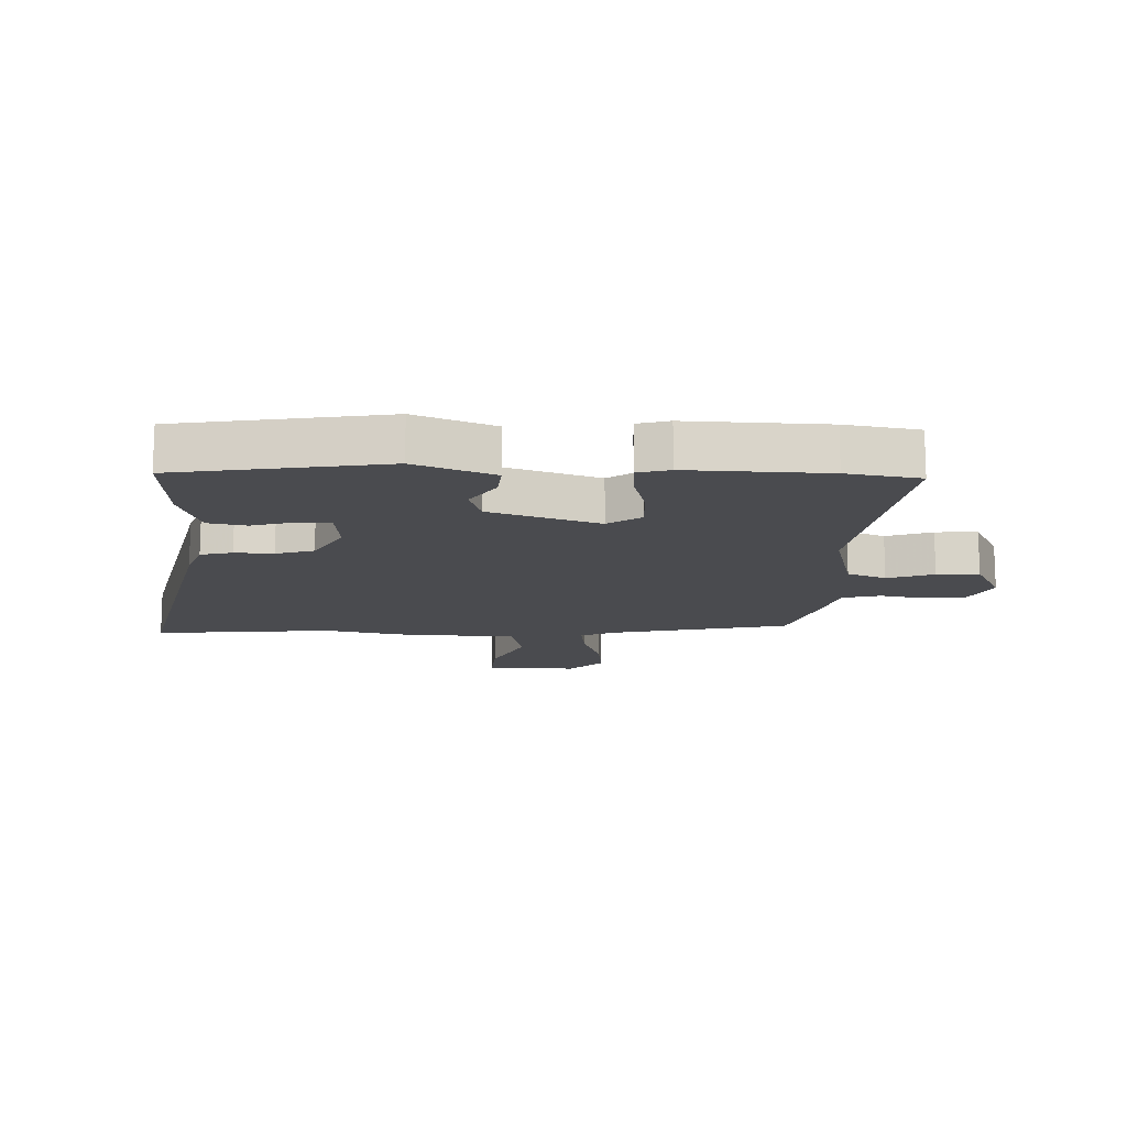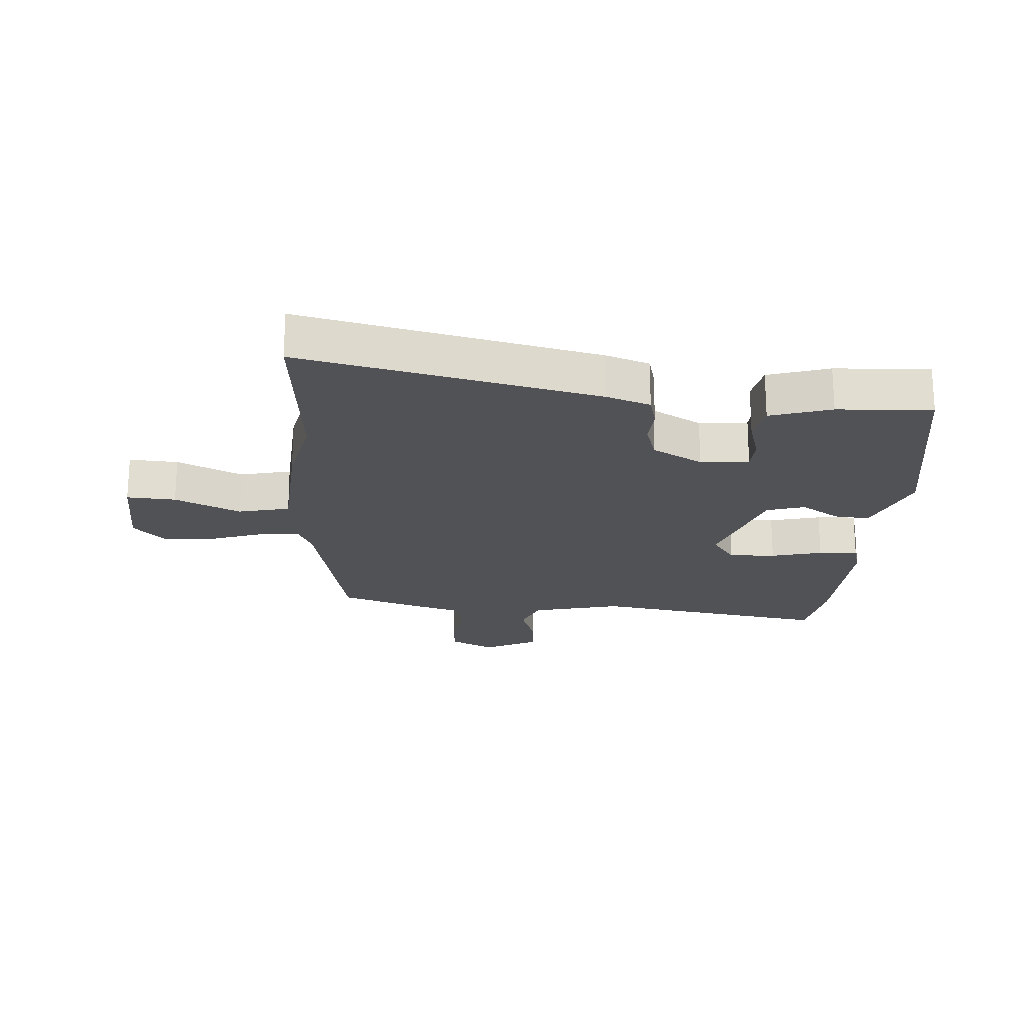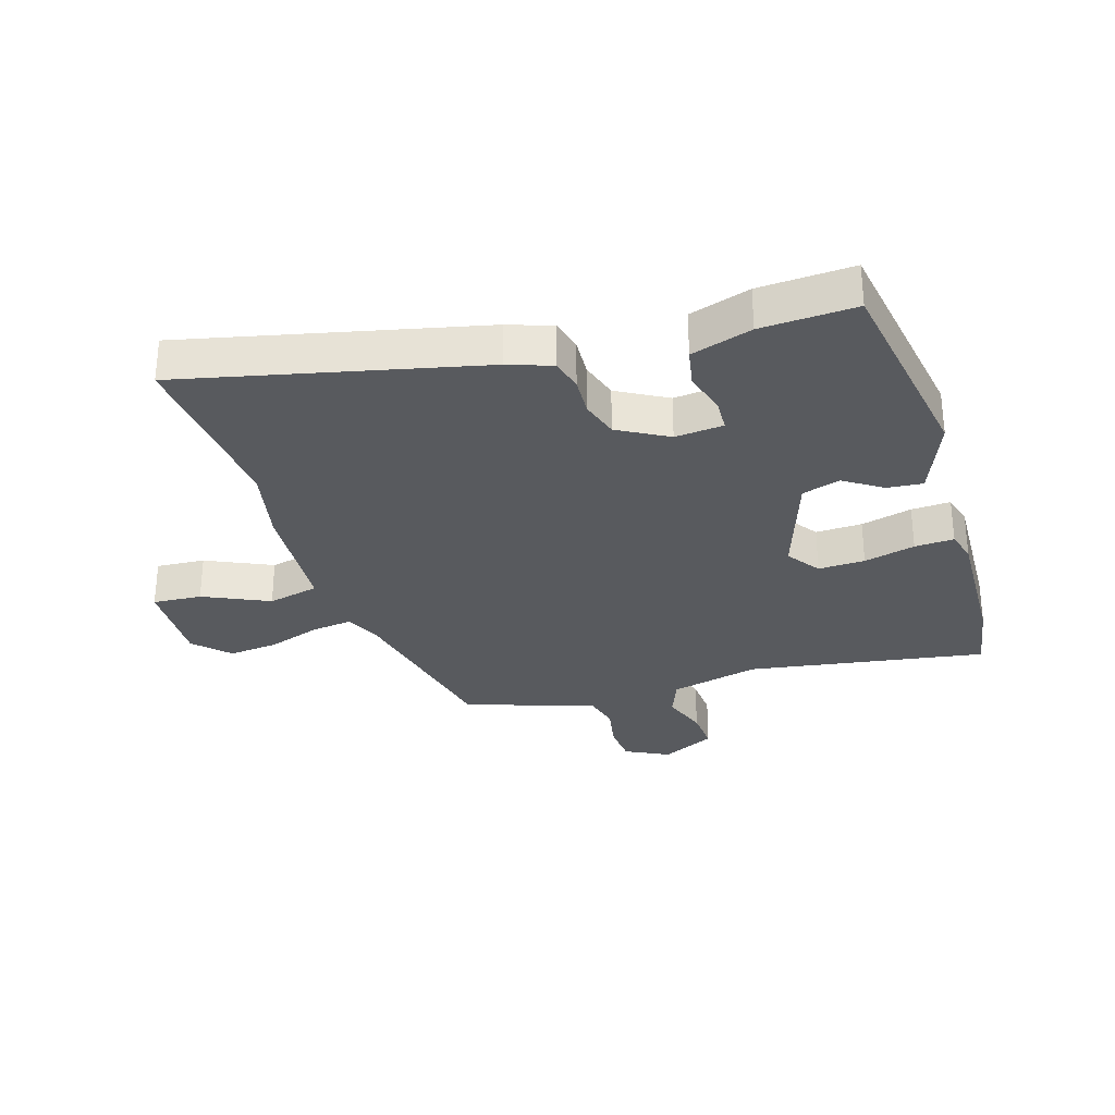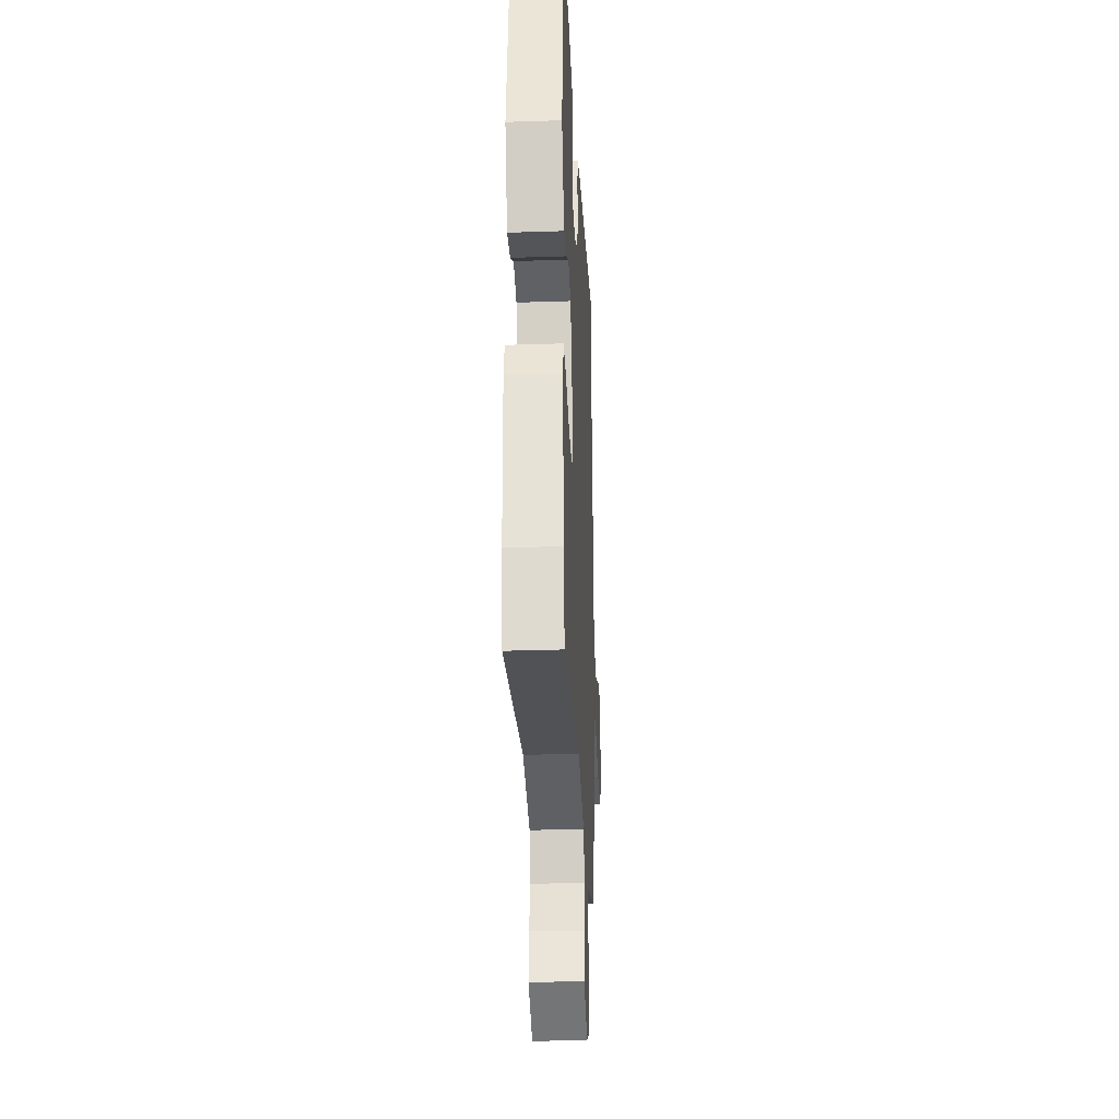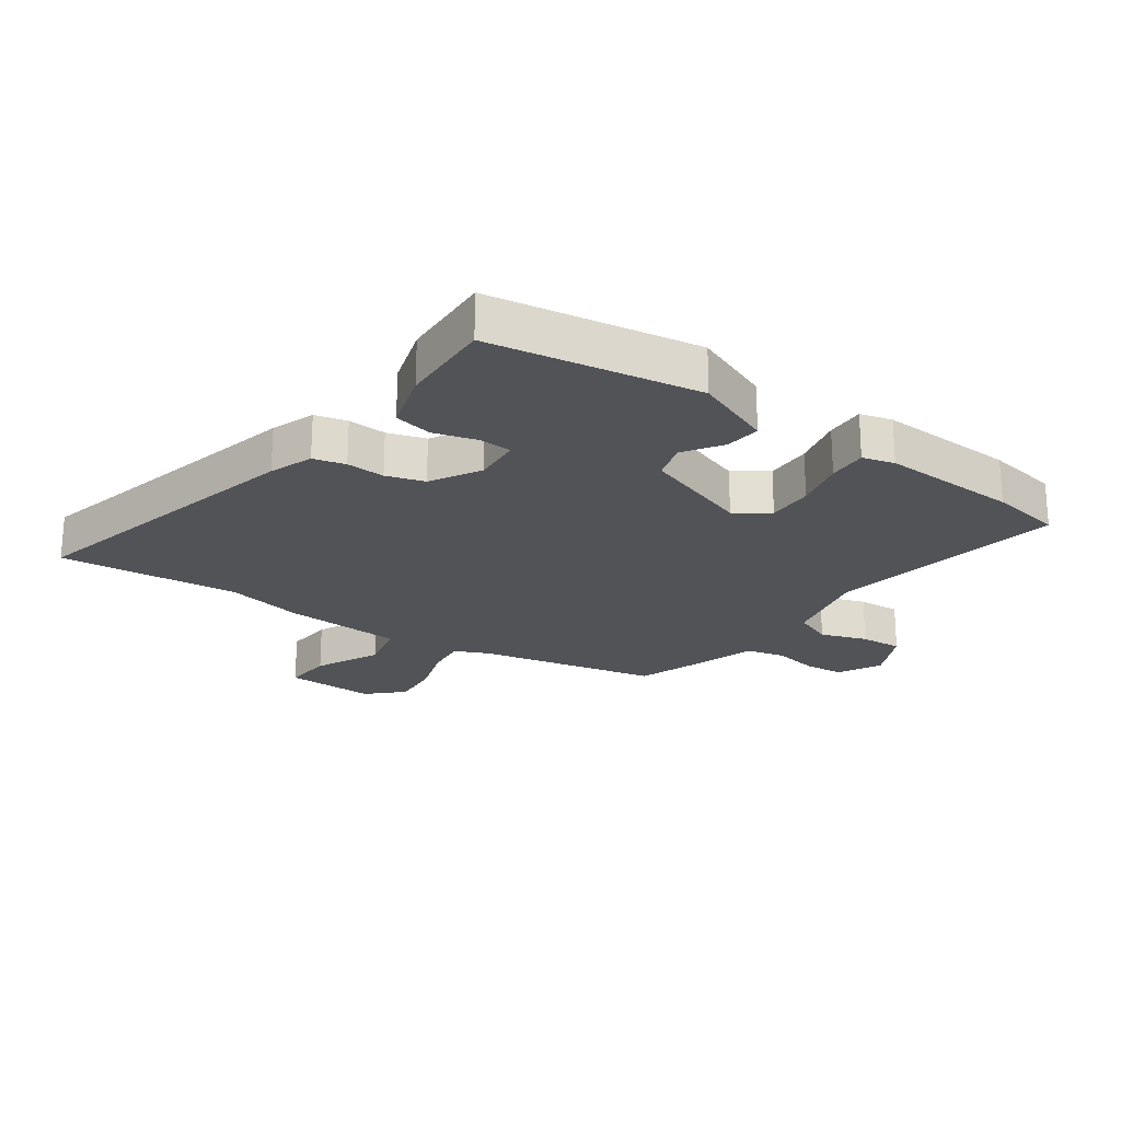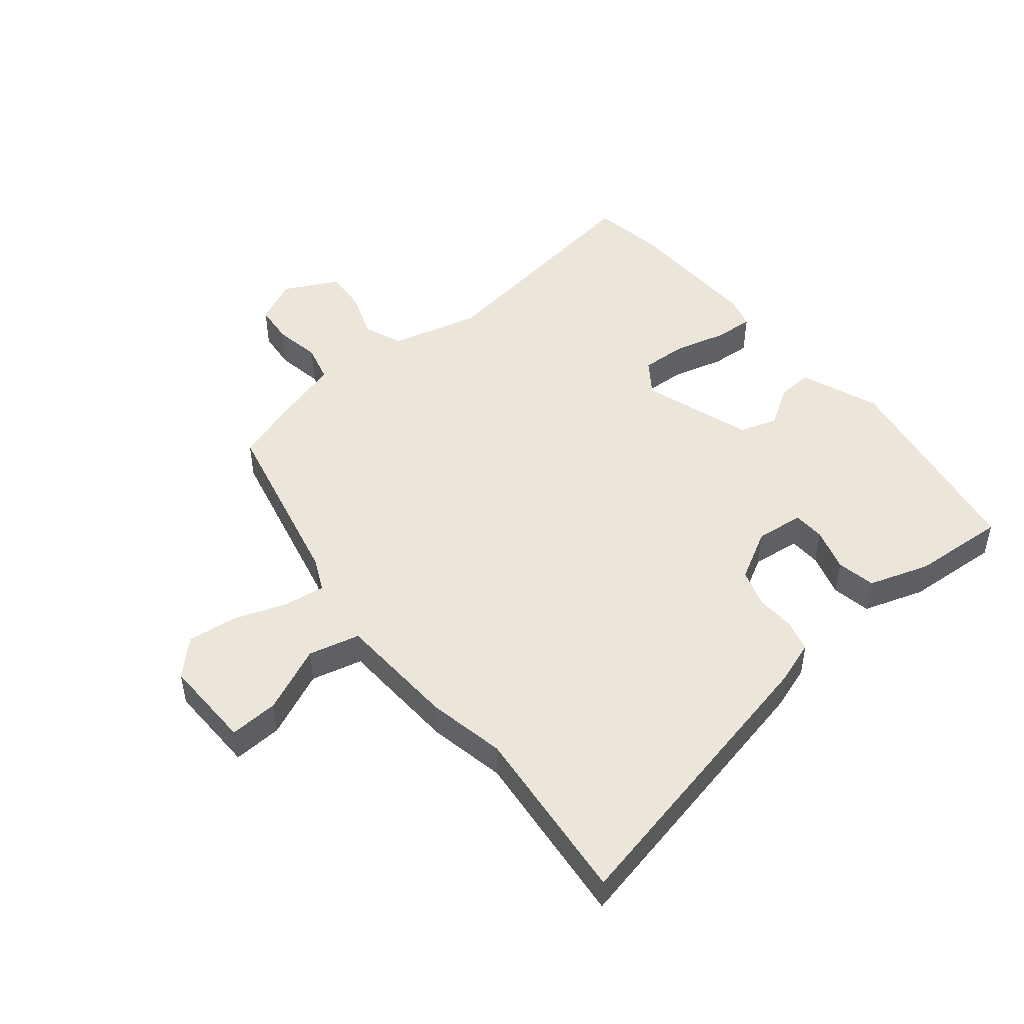
<metadata>
{"format":"obj","ext":"obj","renderer":"f3d","projection":"perspective","resolution":1024,"background":"white","views":[{"elev":-14.3,"azim":88.7,"up":"+Y"},{"elev":-20.9,"azim":-3.5,"up":"+Y"},{"elev":-30.5,"azim":17.7,"up":"+Y"},{"elev":-30.6,"azim":92.7,"up":"+Z"},{"elev":-22.3,"azim":54.9,"up":"+Y"},{"elev":48.4,"azim":-38.2,"up":"+Y"}]}
</metadata>
<code>
v 0.491 0.07 0.498
v 0.544 0.07 0.152
v 0.491 0.07 0.022
v 0.432 0.07 0.028
v 0.369 0.07 0.07
v 0.306 0.07 0.051
v 0.243 0.07 -0.129
v 0.281 0.07 -0.184
v 0.358 0.07 -0.182
v 0.443 0.07 -0.161
v 0.508 0.07 -0.158
v 0.522 0.07 -0.211
v 0.511 0.07 -0.44
v 0.489 0.07 -0.561
v 0.096 0.07 -0.495
v -0.052 0.07 -0.53
v -0.078 0.07 -0.594
v -0.052 0.07 -0.671
v -0.048 0.07 -0.741
v -0.138 0.07 -0.785
v -0.21 0.07 -0.748
v -0.215 0.07 -0.682
v -0.2 0.07 -0.606
v -0.215 0.07 -0.543
v -0.308 0.07 -0.514
v -0.429 0.07 -0.472
v -0.491 0.07 -0.173
v -0.516 0.07 -0.117
v -0.584 0.07 -0.125
v -0.671 0.07 -0.154
v -0.754 0.07 -0.162
v -0.808 0.07 -0.106
v -0.802 0.07 0.045
v -0.721 0.07 0.039
v -0.613 0.07 -0.012
v -0.528 0.07 0.007
v -0.514 0.07 0.207
v -0.486 0.07 0.334
v -0.511 0.07 0.632
v -0.024 0.07 0.517
v 0.048 0.07 0.491
v 0.061 0.07 0.438
v 0.057 0.07 0.374
v 0.076 0.07 0.311
v 0.158 0.07 0.264
v 0.238 0.07 0.271
v 0.241 0.07 0.324
v 0.221 0.07 0.396
v 0.234 0.07 0.46
v 0.335 0.07 0.491
v 0.491 0 0.498
v 0.544 0 0.152
v 0.491 0 0.022
v 0.432 0 0.028
v 0.369 0 0.07
v 0.306 0 0.051
v 0.243 0 -0.129
v 0.281 0 -0.184
v 0.358 0 -0.182
v 0.443 0 -0.161
v 0.508 0 -0.158
v 0.522 0 -0.211
v 0.511 0 -0.44
v 0.489 0 -0.561
v 0.096 0 -0.495
v -0.052 0 -0.53
v -0.078 0 -0.594
v -0.052 0 -0.671
v -0.048 0 -0.741
v -0.138 0 -0.785
v -0.21 0 -0.748
v -0.215 0 -0.682
v -0.2 0 -0.606
v -0.215 0 -0.543
v -0.308 0 -0.514
v -0.429 0 -0.472
v -0.491 0 -0.173
v -0.516 0 -0.117
v -0.584 0 -0.125
v -0.671 0 -0.154
v -0.754 0 -0.162
v -0.808 0 -0.106
v -0.802 0 0.045
v -0.721 0 0.039
v -0.613 0 -0.012
v -0.528 0 0.007
v -0.514 0 0.207
v -0.486 0 0.334
v -0.511 0 0.632
v -0.024 0 0.517
v 0.048 0 0.491
v 0.061 0 0.438
v 0.057 0 0.374
v 0.076 0 0.311
v 0.158 0 0.264
v 0.238 0 0.271
v 0.241 0 0.324
v 0.221 0 0.396
v 0.234 0 0.46
v 0.335 0 0.491
f 47 48 49 50
f 46 47 50 1
f 40 41 42 43
f 38 39 40 43
f 36 37 38 43
f 36 43 44
f 32 33 34 35
f 32 35 36
f 29 30 31 32
f 28 29 32 36
f 27 28 36 44
f 24 25 26 27
f 20 21 22 23
f 20 23 24
f 17 18 19 20
f 17 20 24
f 16 17 24 27
f 12 13 14 15
f 9 10 11 12
f 8 9 12 15
f 7 8 15 16
f 2 3 4 5
f 46 1 2 5
f 45 46 5 6
f 16 27 44 45
f 6 7 16 45
f 100 99 98 97
f 51 100 97 96
f 93 92 91 90
f 93 90 89 88
f 93 88 87 86
f 94 93 86
f 85 84 83 82
f 86 85 82
f 82 81 80 79
f 86 82 79 78
f 94 86 78 77
f 77 76 75 74
f 73 72 71 70
f 74 73 70
f 70 69 68 67
f 74 70 67
f 77 74 67 66
f 65 64 63 62
f 62 61 60 59
f 65 62 59 58
f 66 65 58 57
f 55 54 53 52
f 55 52 51 96
f 56 55 96 95
f 95 94 77 66
f 95 66 57 56
f 1 51 52 2
f 2 52 53 3
f 3 53 54 4
f 4 54 55 5
f 5 55 56 6
f 6 56 57 7
f 7 57 58 8
f 8 58 59 9
f 9 59 60 10
f 10 60 61 11
f 11 61 62 12
f 12 62 63 13
f 13 63 64 14
f 14 64 65 15
f 15 65 66 16
f 16 66 67 17
f 17 67 68 18
f 18 68 69 19
f 19 69 70 20
f 20 70 71 21
f 21 71 72 22
f 22 72 73 23
f 23 73 74 24
f 24 74 75 25
f 25 75 76 26
f 26 76 77 27
f 27 77 78 28
f 28 78 79 29
f 29 79 80 30
f 30 80 81 31
f 31 81 82 32
f 32 82 83 33
f 33 83 84 34
f 34 84 85 35
f 35 85 86 36
f 36 86 87 37
f 37 87 88 38
f 38 88 89 39
f 39 89 90 40
f 40 90 91 41
f 41 91 92 42
f 42 92 93 43
f 43 93 94 44
f 44 94 95 45
f 45 95 96 46
f 46 96 97 47
f 47 97 98 48
f 48 98 99 49
f 49 99 100 50
f 50 100 51 1

</code>
